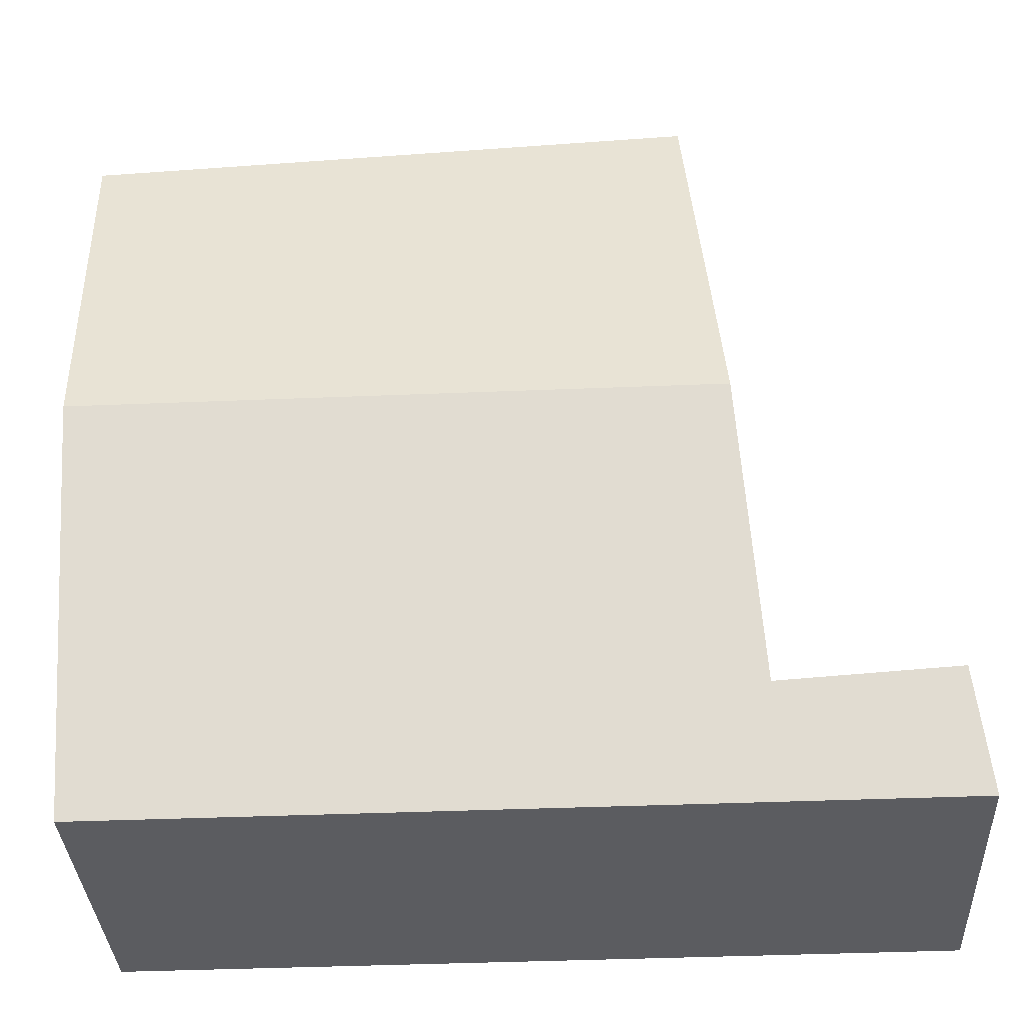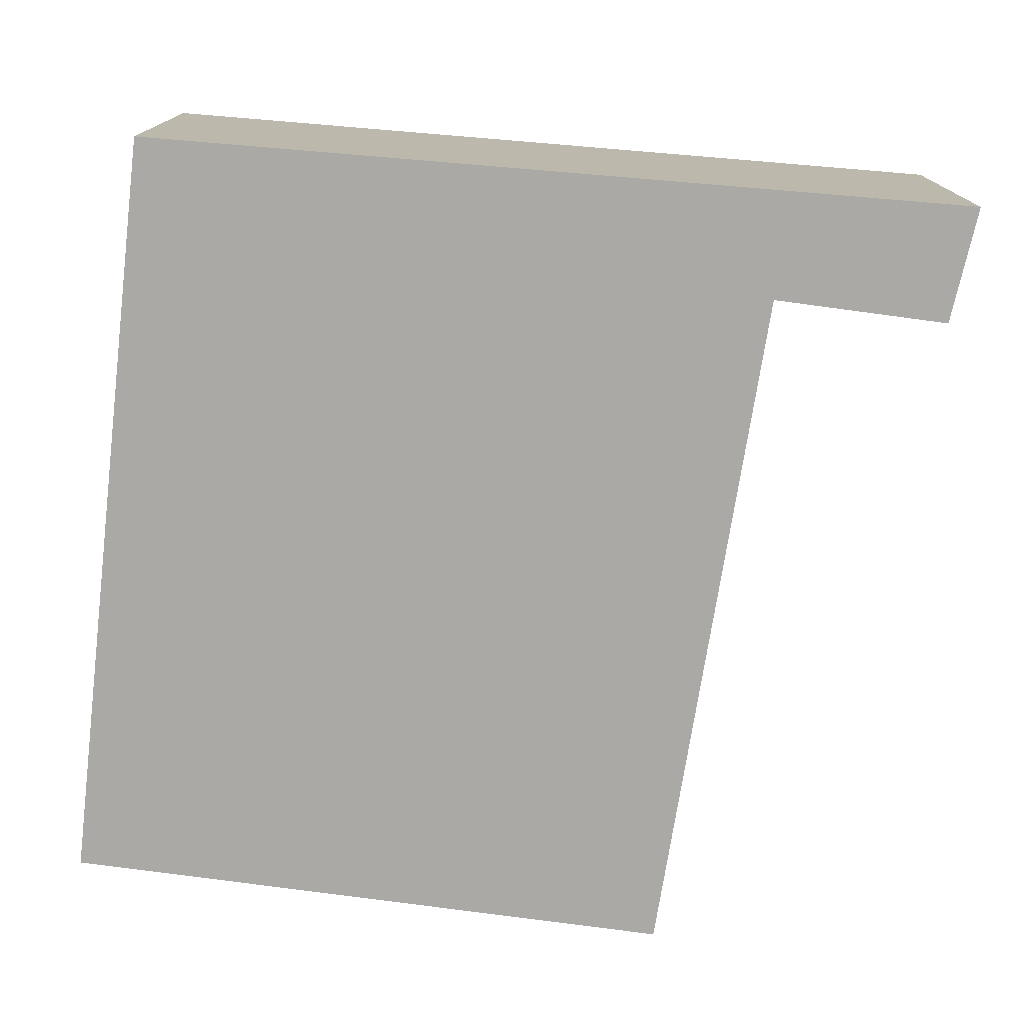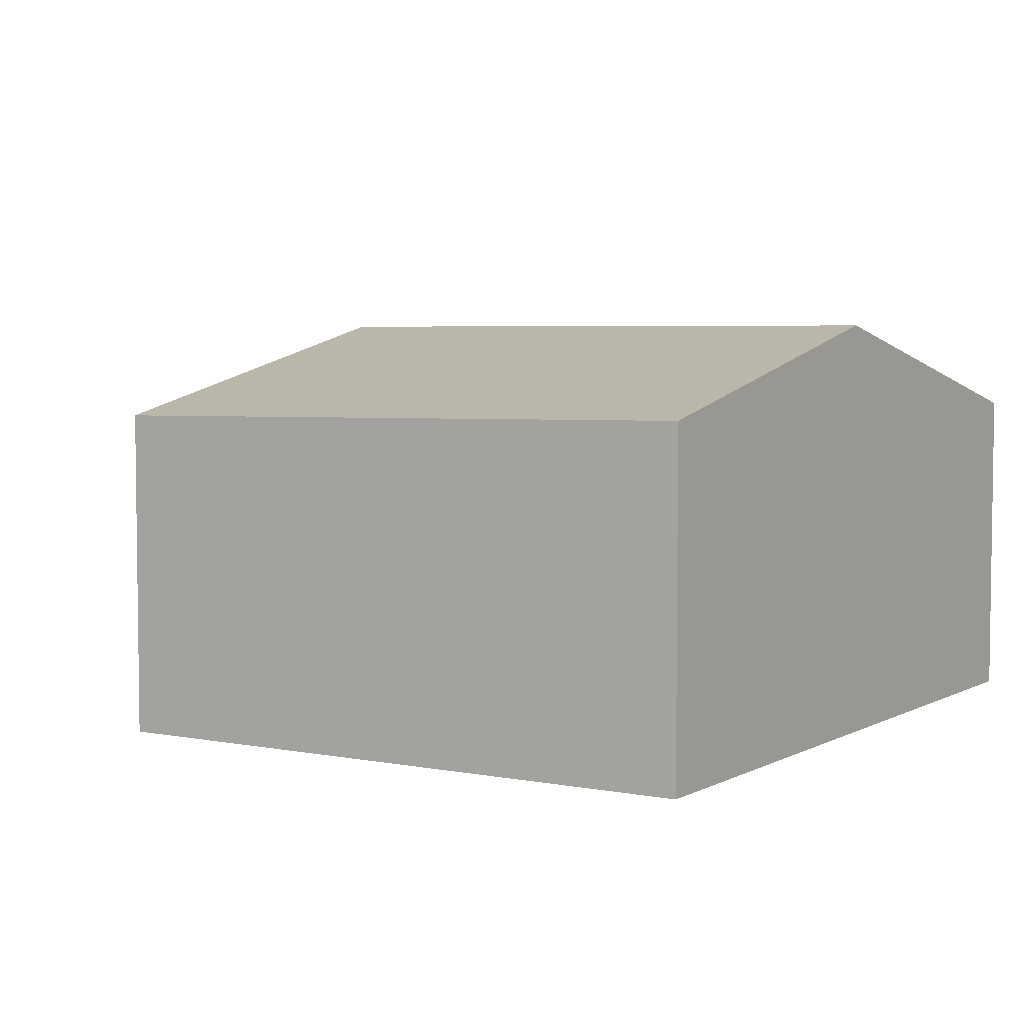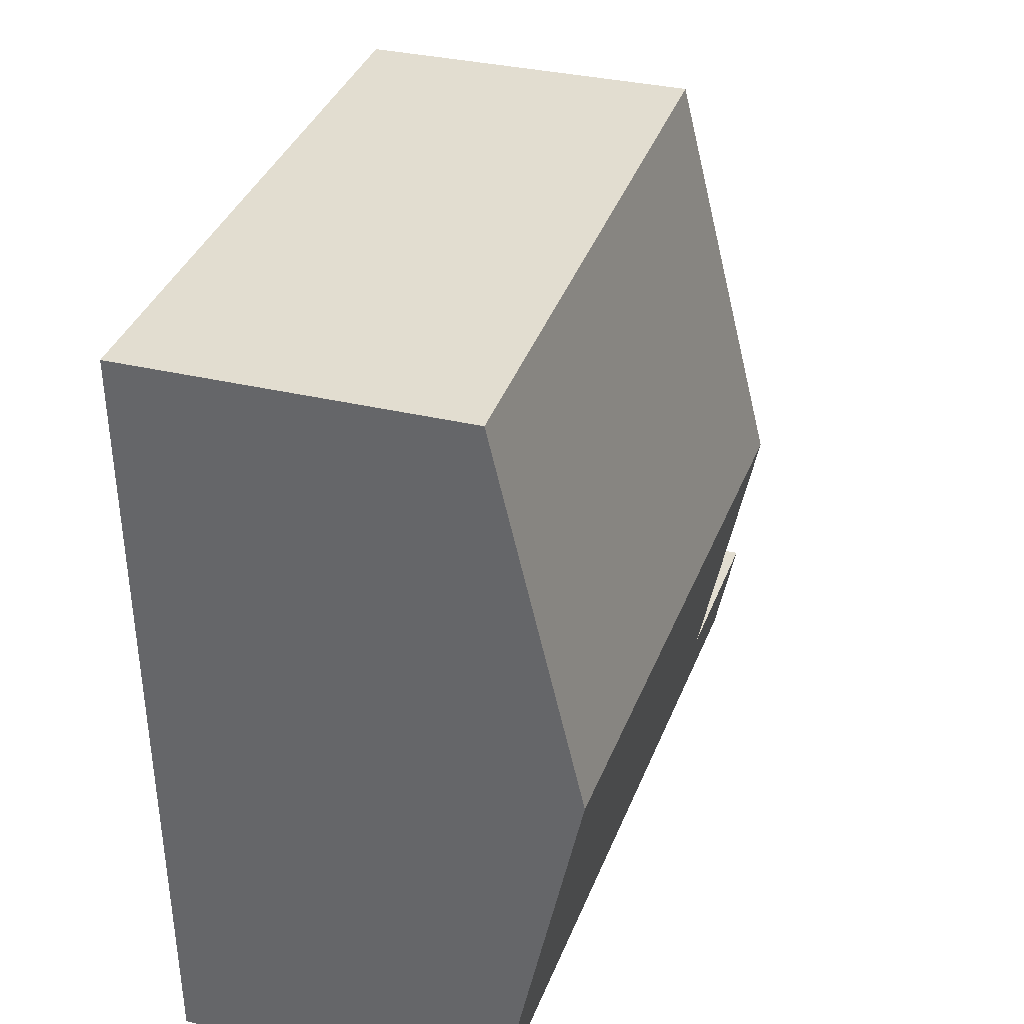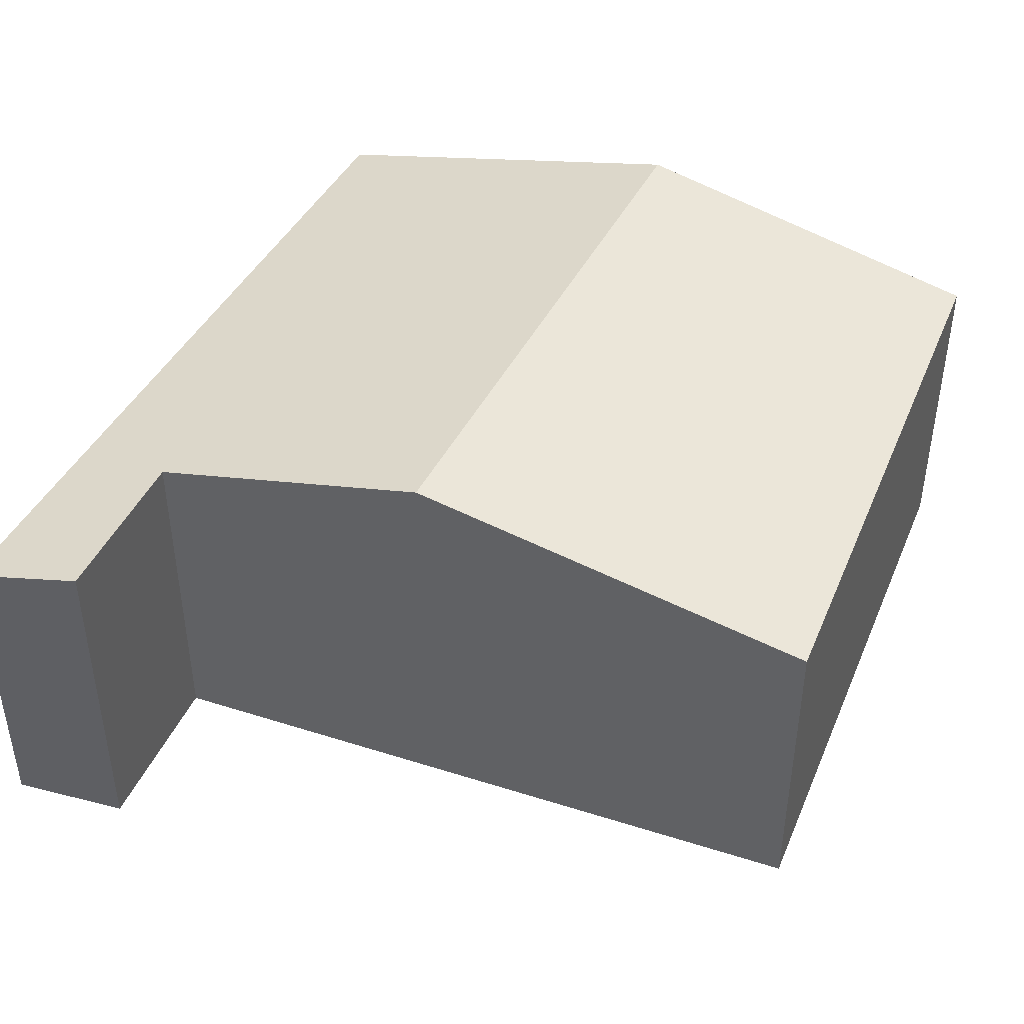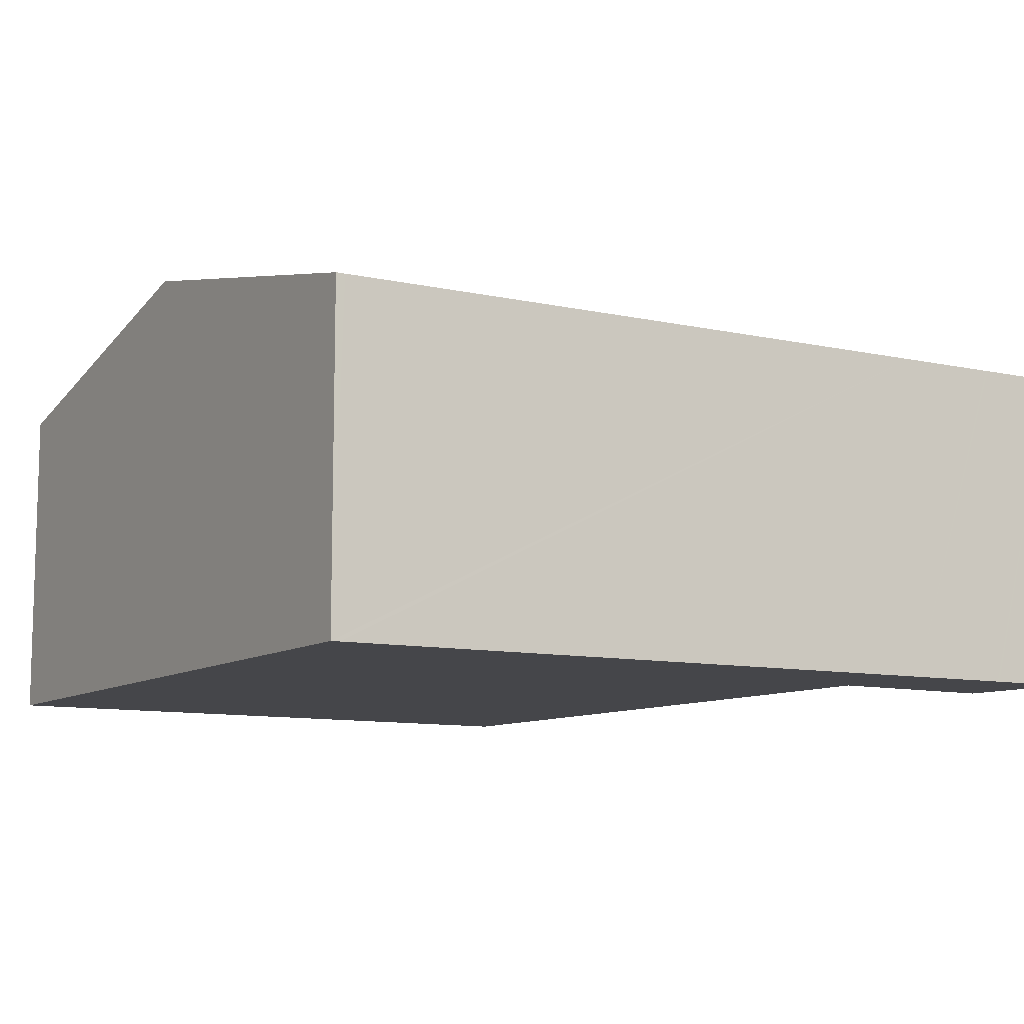
<metadata>
{"format":"obj","ext":"obj","renderer":"f3d","projection":"perspective","resolution":1024,"background":"white","views":[{"elev":-34.6,"azim":-177.2,"up":"+Z"},{"elev":-75.6,"azim":175.6,"up":"+Y"},{"elev":4.7,"azim":35.1,"up":"+Y"},{"elev":32.6,"azim":108.7,"up":"+Z"},{"elev":43.0,"azim":-64.7,"up":"+Y"},{"elev":-9.9,"azim":150.9,"up":"+Y"}]}
</metadata>
<code>
v  0.16 3.271 1.091
v  0.782 3.027 -0.005
v  0 3.027 1.853e-16
v  0.801 3.027 -0.005
v  1.763 3.027 -0.011
v  1.797 3.253 0.998
v  7.663 3.027 -0.045
v  2.012 3.849 3.667
v  7.896 3.849 3.632
v  7.746 3.027 -0.045
v  8.037 3.075 7.097
v  2.316 3.007 7.433
v  7.911 3.766 4.004
v  0.16 -6.68e-17 1.091
v  0 0 0
v  1.797 -6.111e-17 0.998
v  2.012 -2.245e-16 3.667
v  2.316 -4.551e-16 7.433
v  8.037 -4.346e-16 7.097
v  7.911 -2.452e-16 4.004
v  7.896 -2.224e-16 3.632
v  7.746 2.755e-18 -0.045
v  7.663 2.755e-18 -0.045
v  1.763 6.736e-19 -0.011
v  0.801 3.062e-19 -0.005
v  0.782 3.062e-19 -0.005
g defaultobject
f 1 2 3
f 2 1 4
f 4 1 5
f 5 1 6
f 5 6 7
f 7 6 8
f 7 8 9
f 7 9 10
f 11 8 12
f 8 11 13
f 8 13 9
f 3 14 1
f 14 3 15
f 16 8 6
f 8 16 12
f 12 16 17
f 12 17 18
f 14 6 1
f 6 14 16
f 12 19 11
f 19 12 18
f 19 13 11
f 13 19 9
f 9 19 20
f 9 20 10
f 10 20 21
f 10 21 22
f 22 7 10
f 7 22 5
f 5 22 23
f 5 23 24
f 5 24 4
f 4 24 2
f 2 24 3
f 3 24 25
f 3 25 26
f 3 26 15
f 18 20 19
f 20 18 17
f 20 17 21
f 21 17 22
f 22 17 16
f 22 16 23
f 23 16 24
f 24 16 14
f 24 14 15
f 24 15 25
f 25 15 26

</code>
